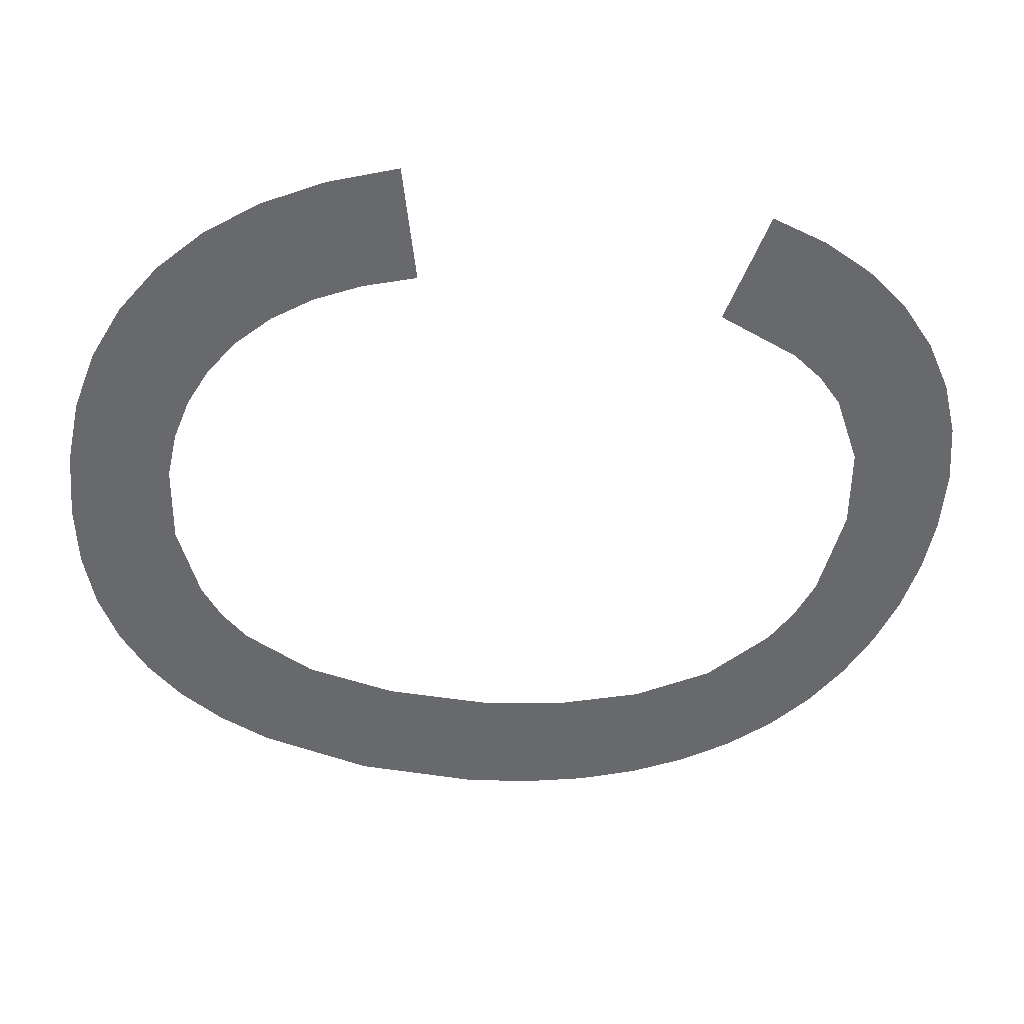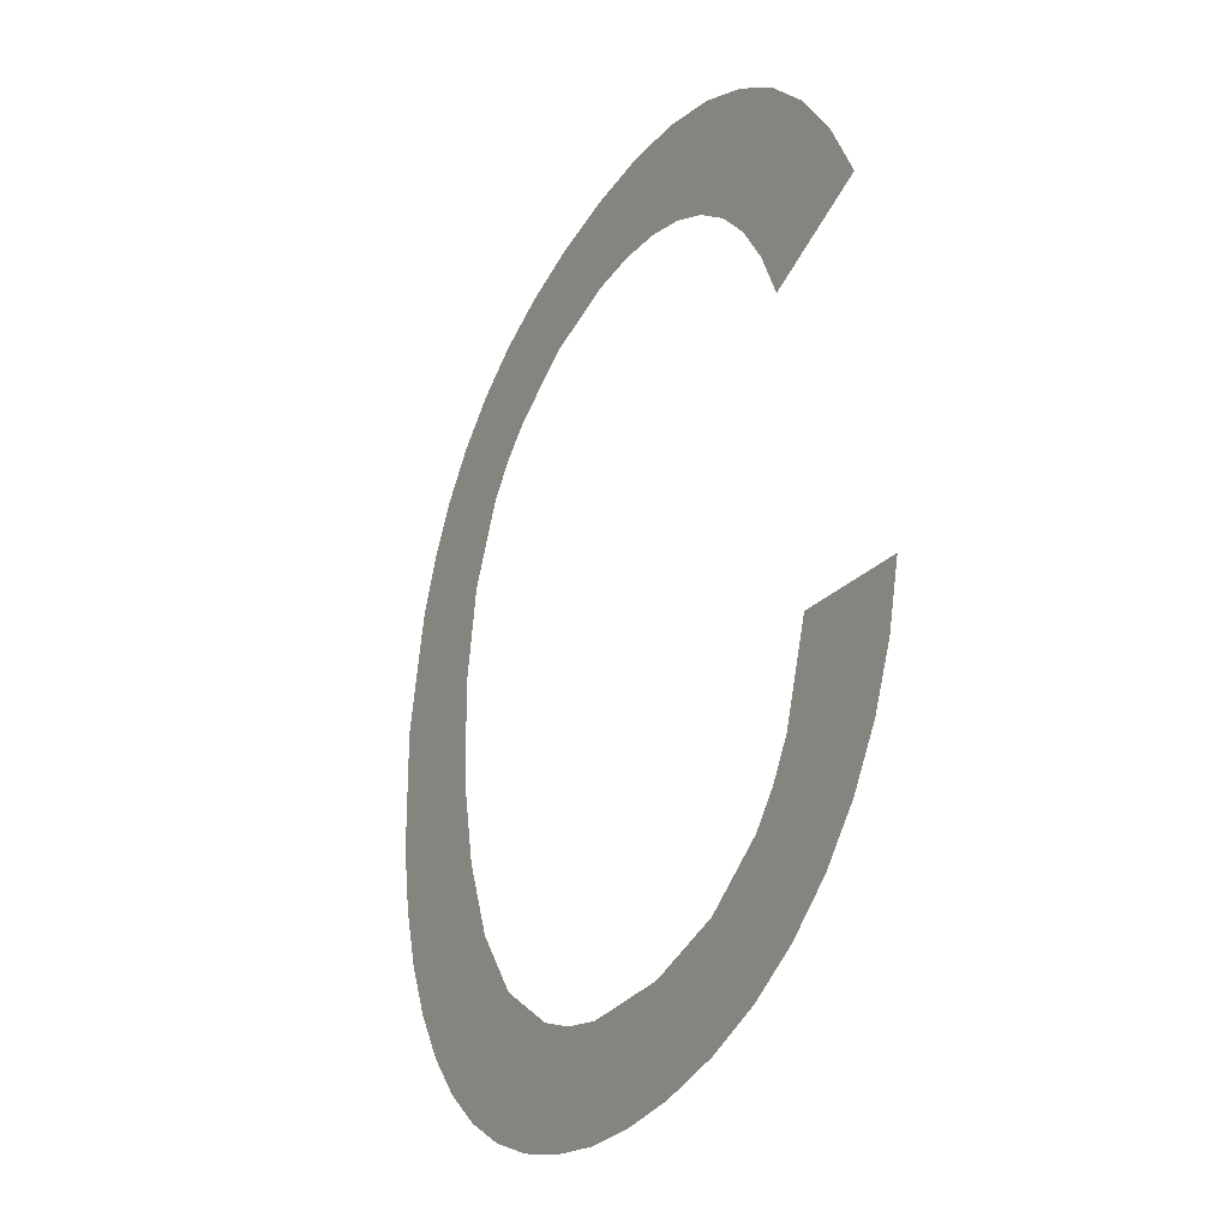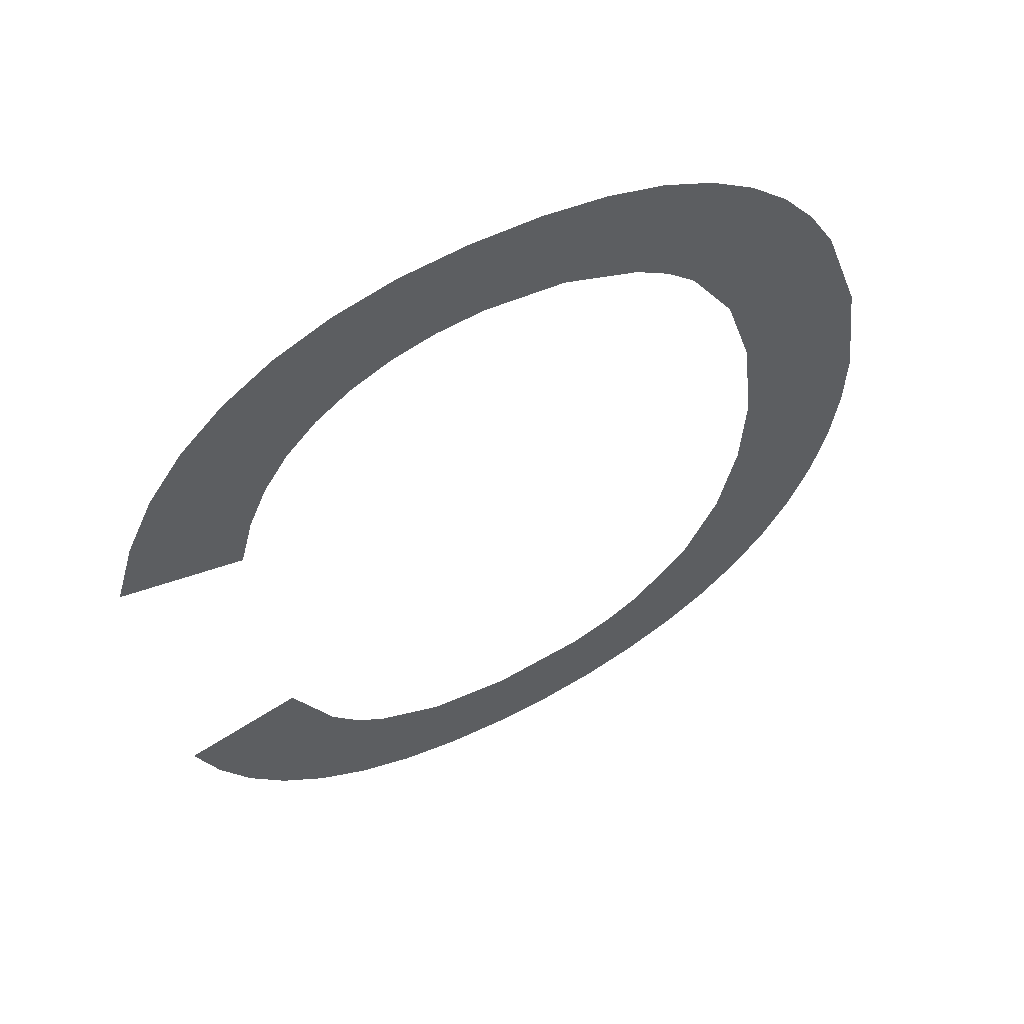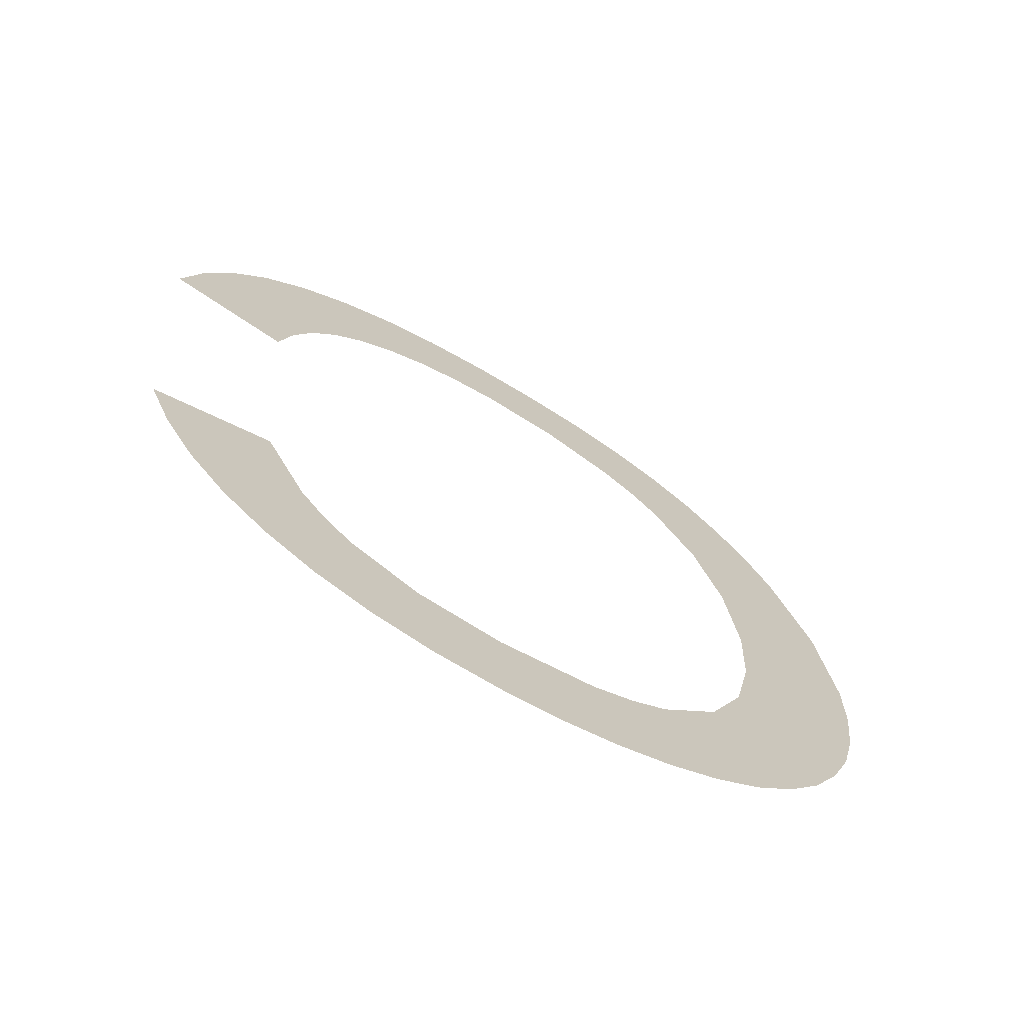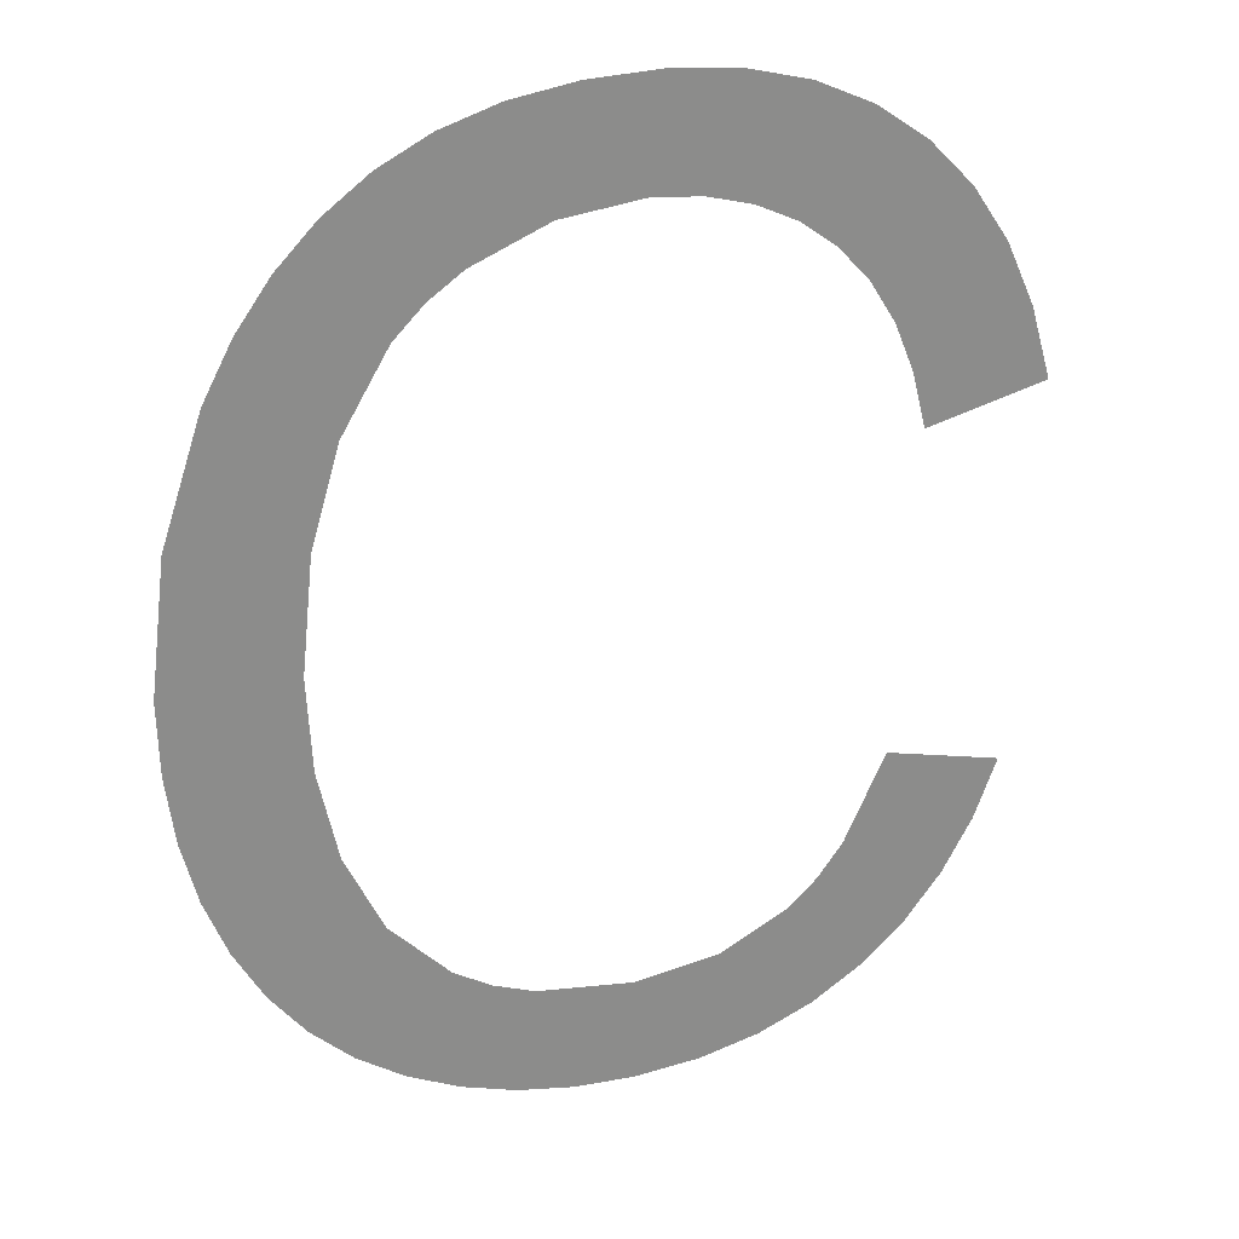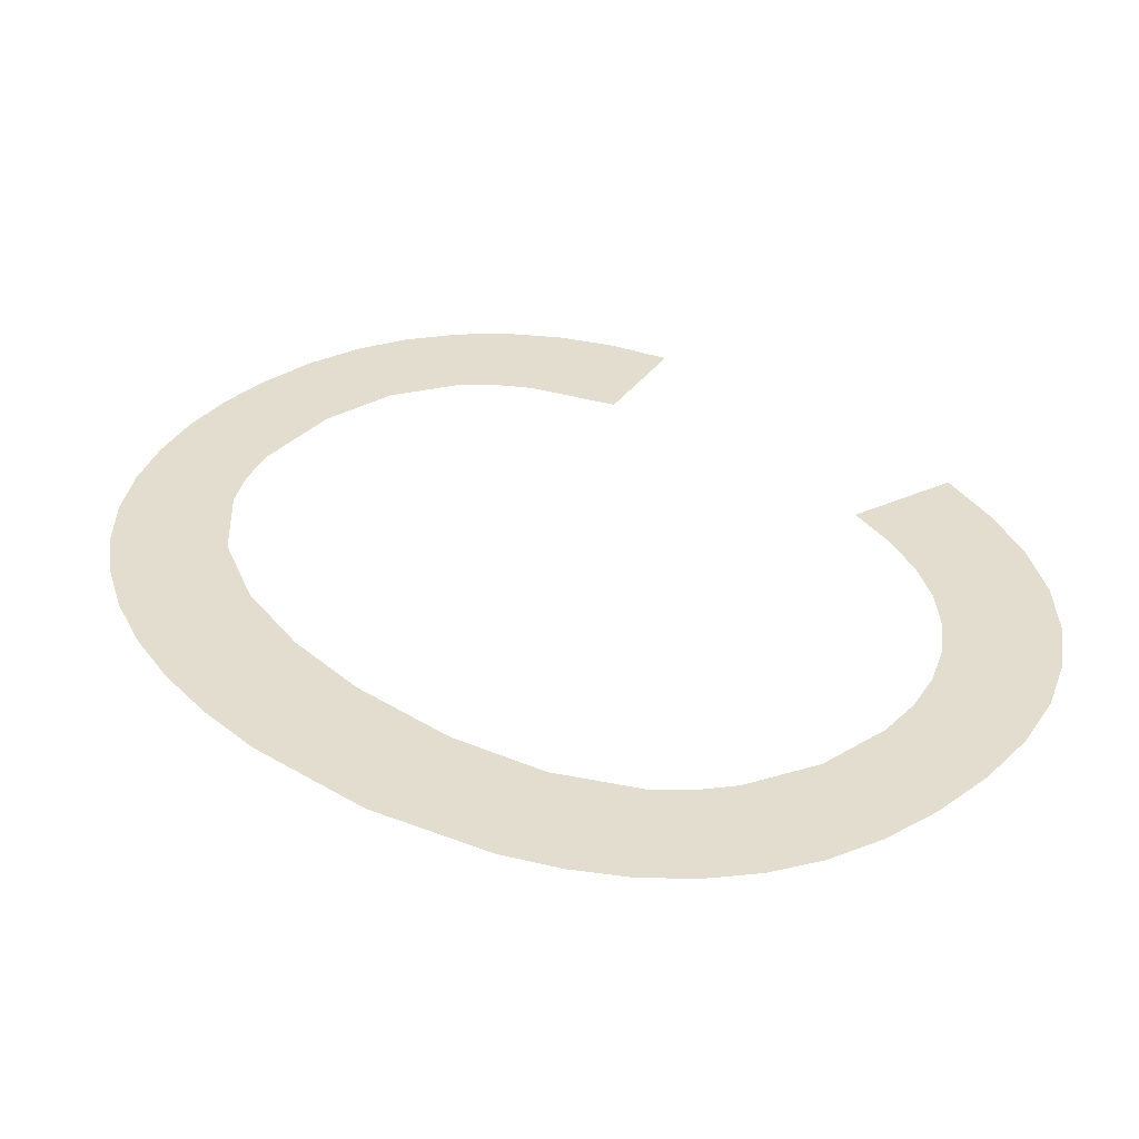
<metadata>
{"format":"obj","ext":"obj","renderer":"f3d","projection":"perspective","resolution":1024,"background":"white","views":[{"elev":-52.9,"azim":81.8,"up":"+Y"},{"elev":-38.4,"azim":60.4,"up":"+Z"},{"elev":63.0,"azim":153.0,"up":"+Z"},{"elev":-66.9,"azim":149.2,"up":"+Z"},{"elev":22.1,"azim":-23.1,"up":"+Z"},{"elev":31.9,"azim":-48.0,"up":"+Y"}]}
</metadata>
<code>
o mesh72/mesh72-geometry#mesh72-geometry
v 0.2008 0.01165 0.2144
v 0.2007 0.01179 0.2122
v 0.2006 0.01174 0.213
v 0.2008 0.01183 0.2114
v 0.2012 0.01156 0.2157
v 0.201 0.01188 0.2108
v 0.2013 0.01192 0.2101
v 0.2015 0.01152 0.2163
v 0.2016 0.01195 0.2096
v 0.2019 0.01149 0.2169
v 0.202 0.01198 0.2091
v 0.2021 0.01174 0.2129
v 0.2023 0.01146 0.2173
v 0.2021 0.0118 0.2119
v 0.2021 0.01166 0.2142
v 0.2025 0.01201 0.2087
v 0.2024 0.01159 0.2152
v 0.2024 0.01186 0.211
v 0.2028 0.01144 0.2177
v 0.2028 0.01192 0.2101
v 0.2029 0.01154 0.2161
v 0.203 0.01203 0.2083
v 0.2033 0.01142 0.218
v 0.2035 0.01196 0.2094
v 0.2033 0.01152 0.2164
v 0.2036 0.01205 0.208
v 0.2036 0.0115 0.2167
v 0.2039 0.01198 0.2092
v 0.204 0.01141 0.2182
v 0.2042 0.01206 0.2078
v 0.2045 0.01148 0.2171
v 0.2044 0.01199 0.209
v 0.2047 0.0114 0.2183
v 0.2049 0.01207 0.2077
v 0.2054 0.01147 0.2172
v 0.2055 0.012 0.2089
v 0.2055 0.0114 0.2184
v 0.2055 0.01207 0.2077
v 0.2059 0.01147 0.2172
v 0.2064 0.01199 0.209
v 0.2063 0.0114 0.2183
v 0.2063 0.01207 0.2077
v 0.2065 0.01148 0.217
v 0.207 0.01206 0.2079
v 0.207 0.01141 0.2181
v 0.2072 0.01196 0.2094
v 0.2069 0.01149 0.2168
v 0.2076 0.01204 0.2081
v 0.2073 0.01151 0.2165
v 0.2075 0.01195 0.2097
v 0.2076 0.01143 0.2179
v 0.2078 0.01192 0.21
v 0.2077 0.01153 0.2162
v 0.2081 0.01202 0.2085
v 0.2082 0.01145 0.2175
v 0.2083 0.01186 0.211
v 0.208 0.01156 0.2157
v 0.2086 0.01199 0.2089
v 0.2082 0.0116 0.2152
v 0.2096 0.01188 0.2107
v 0.2088 0.01148 0.217
v 0.209 0.01196 0.2094
v 0.2084 0.01163 0.2146
v 0.2094 0.01192 0.21
v 0.2098 0.01161 0.2149
v 0.2092 0.01152 0.2164
v 0.2095 0.01156 0.2157
f 1 2 3
f 2 1 4
f 3 2 1
f 4 1 2
f 4 1 5
f 5 1 4
f 4 5 6
f 6 5 4
f 6 5 7
f 7 5 6
f 7 5 8
f 8 5 7
f 7 8 9
f 9 8 7
f 9 8 10
f 10 8 9
f 9 10 11
f 11 10 9
f 11 10 12
f 12 10 11
f 12 10 13
f 13 10 12
f 14 11 12
f 12 11 14
f 12 13 15
f 15 13 12
f 11 14 16
f 16 14 11
f 15 13 17
f 17 13 15
f 16 14 18
f 18 14 16
f 17 13 19
f 19 13 17
f 16 18 20
f 20 18 16
f 17 19 21
f 21 19 17
f 16 20 22
f 22 20 16
f 21 19 23
f 23 19 21
f 22 20 24
f 24 20 22
f 21 23 25
f 25 23 21
f 22 24 26
f 26 24 22
f 25 23 27
f 27 23 25
f 26 24 28
f 28 24 26
f 27 23 29
f 29 23 27
f 26 28 30
f 30 28 26
f 27 29 31
f 31 29 27
f 30 28 32
f 32 28 30
f 31 29 33
f 33 29 31
f 30 32 34
f 34 32 30
f 31 33 35
f 35 33 31
f 34 32 36
f 36 32 34
f 35 33 37
f 37 33 35
f 34 36 38
f 38 36 34
f 35 37 39
f 39 37 35
f 38 36 40
f 40 36 38
f 39 37 41
f 41 37 39
f 38 40 42
f 42 40 38
f 39 41 43
f 43 41 39
f 42 40 44
f 44 40 42
f 43 41 45
f 45 41 43
f 44 40 46
f 46 40 44
f 43 45 47
f 47 45 43
f 44 46 48
f 48 46 44
f 47 45 49
f 49 45 47
f 48 46 50
f 50 46 48
f 49 45 51
f 51 45 49
f 48 50 52
f 52 50 48
f 49 51 53
f 53 51 49
f 48 52 54
f 54 52 48
f 53 51 55
f 55 51 53
f 54 52 56
f 56 52 54
f 53 55 57
f 57 55 53
f 54 56 58
f 58 56 54
f 57 55 59
f 59 55 57
f 58 56 60
f 60 56 58
f 59 55 61
f 61 55 59
f 58 60 62
f 62 60 58
f 59 61 63
f 63 61 59
f 62 60 64
f 64 60 62
f 63 61 65
f 65 61 63
f 65 61 66
f 66 61 65
f 65 66 67
f 67 66 65

</code>
